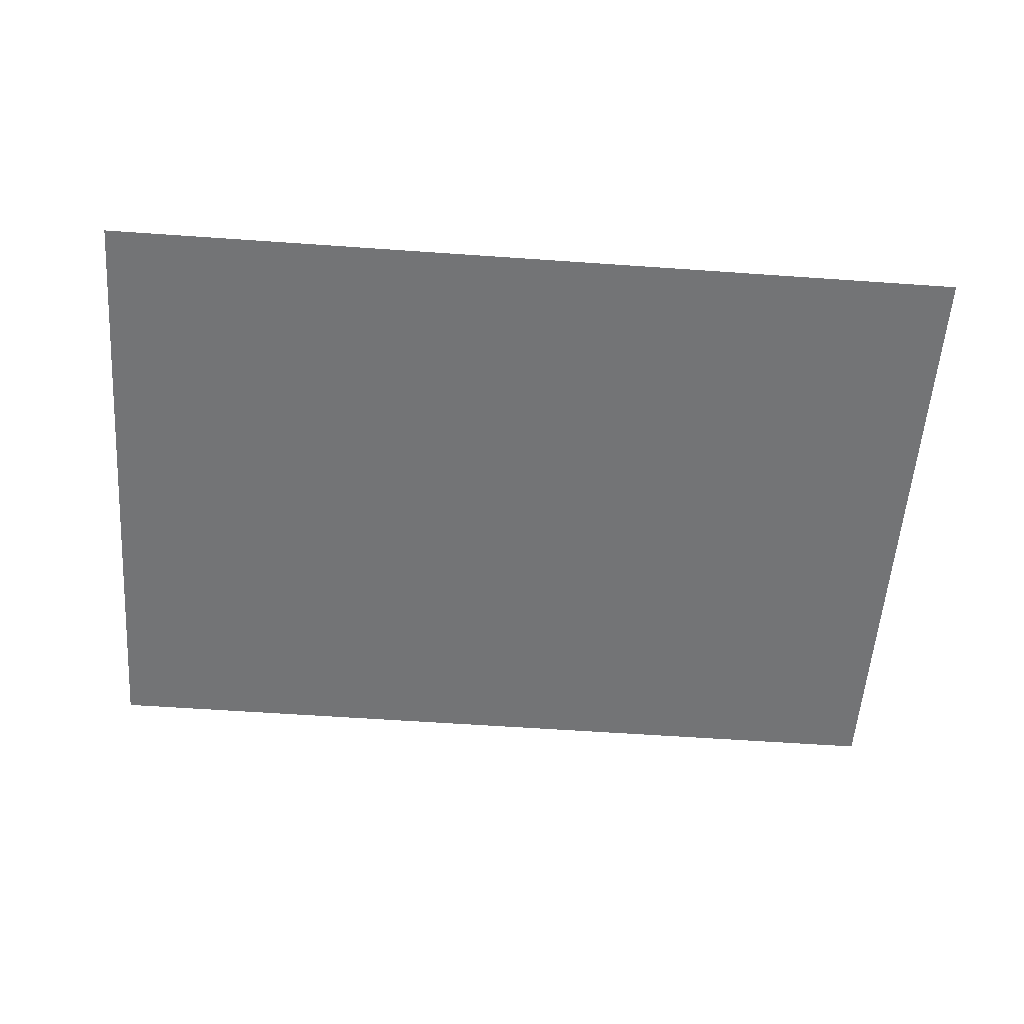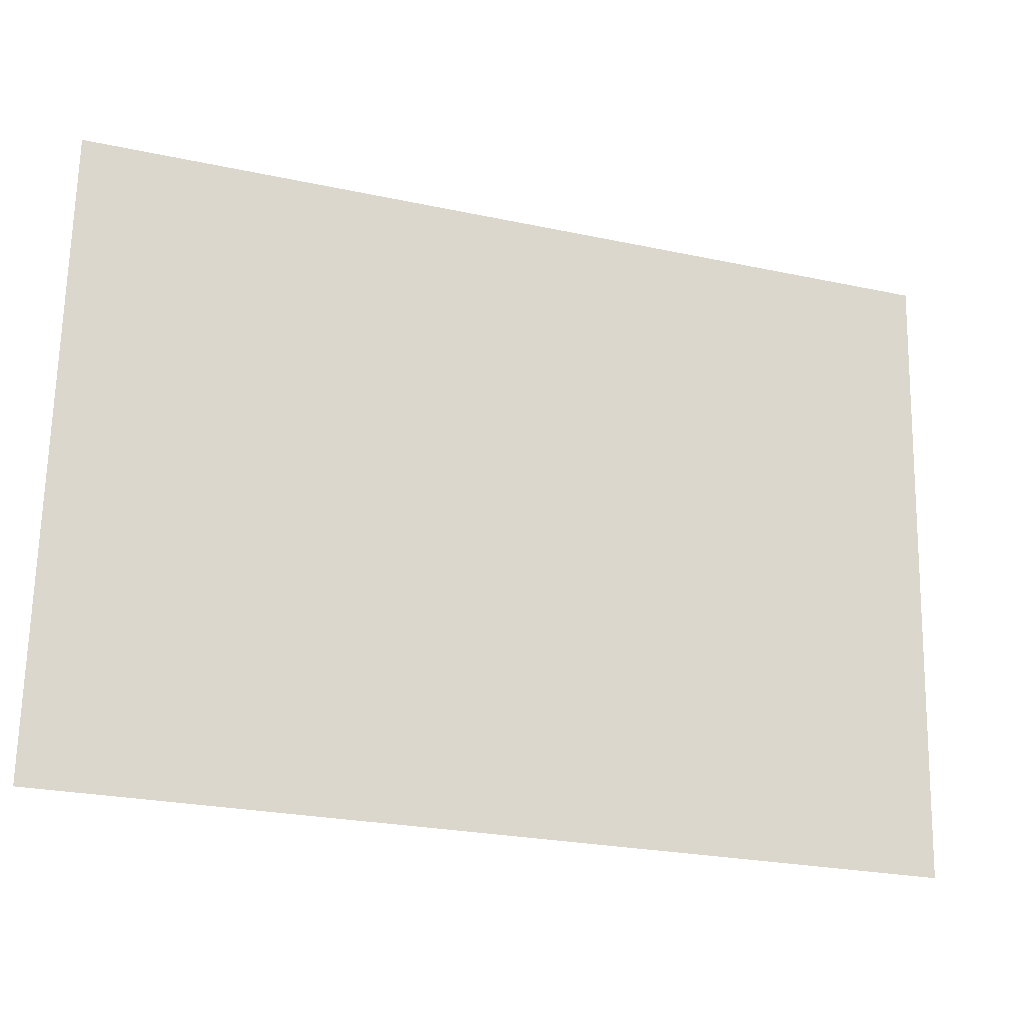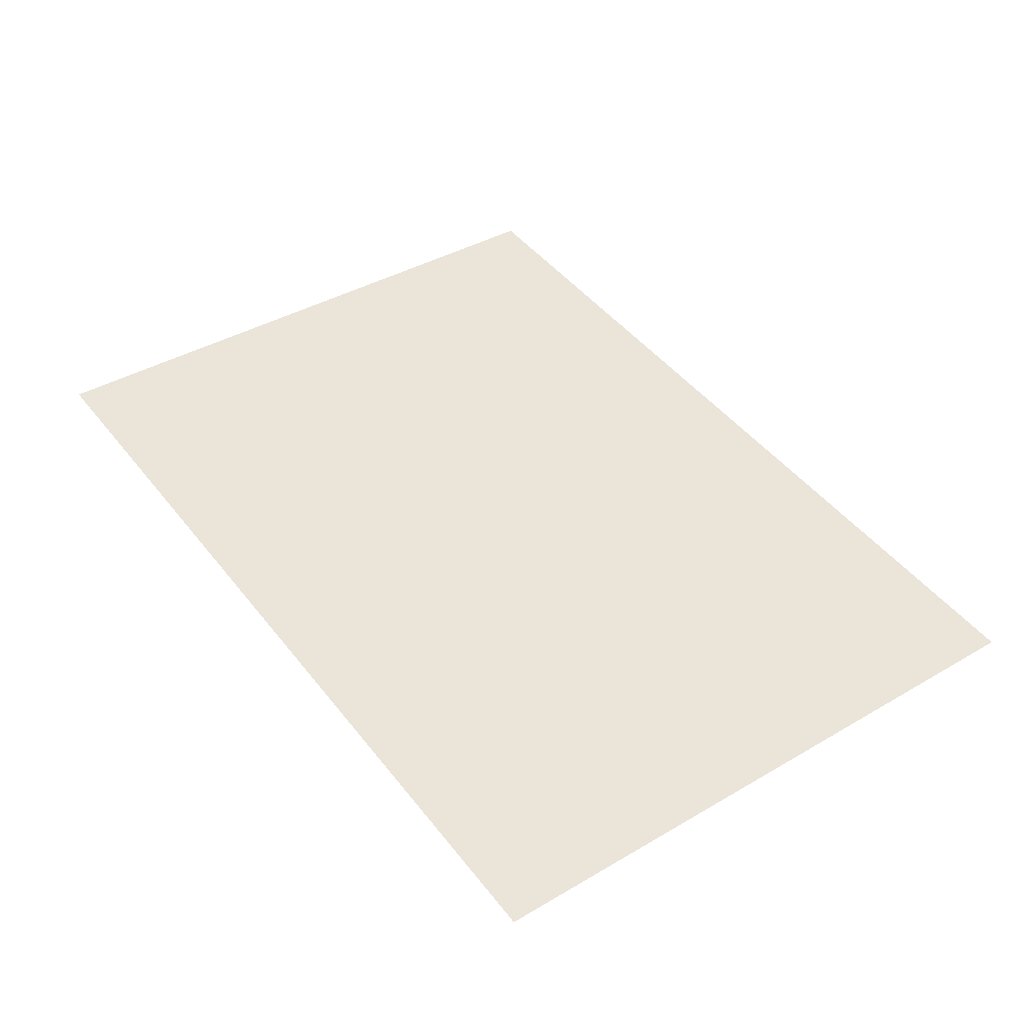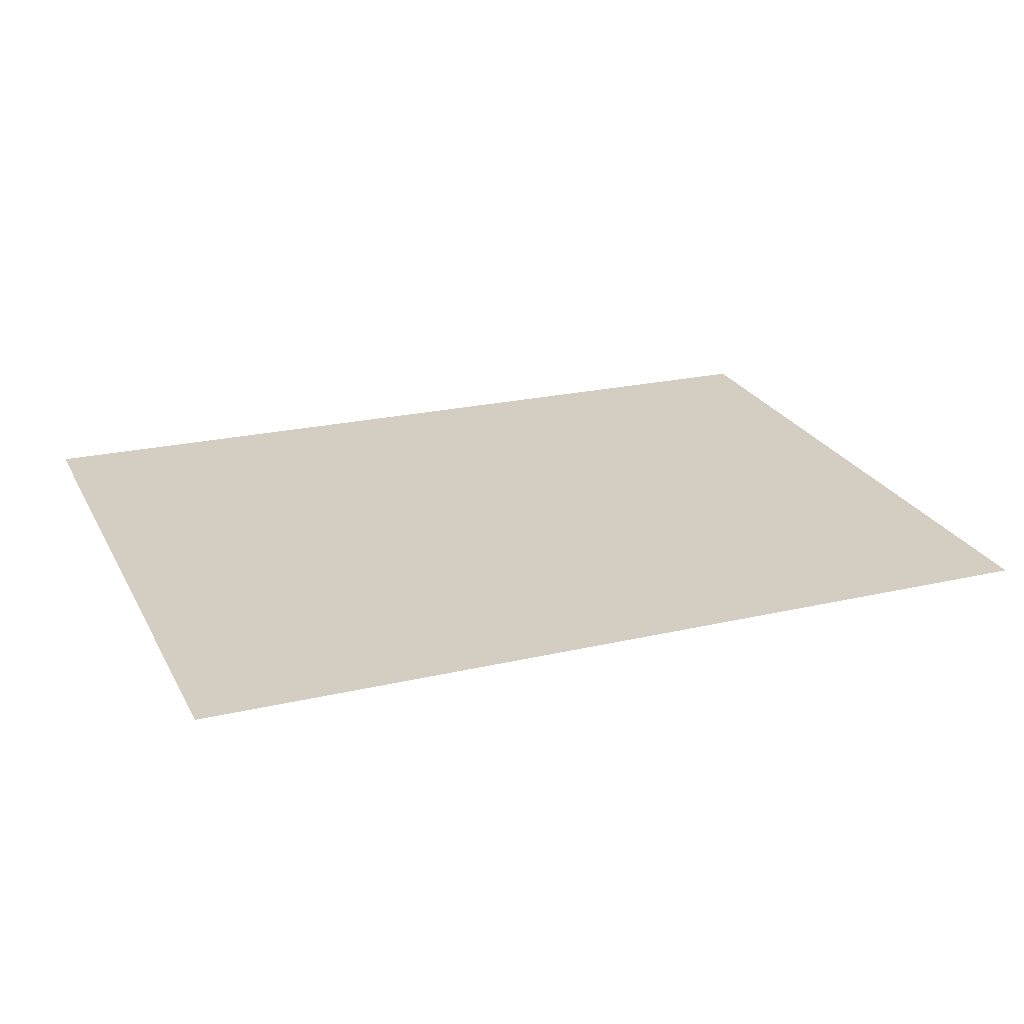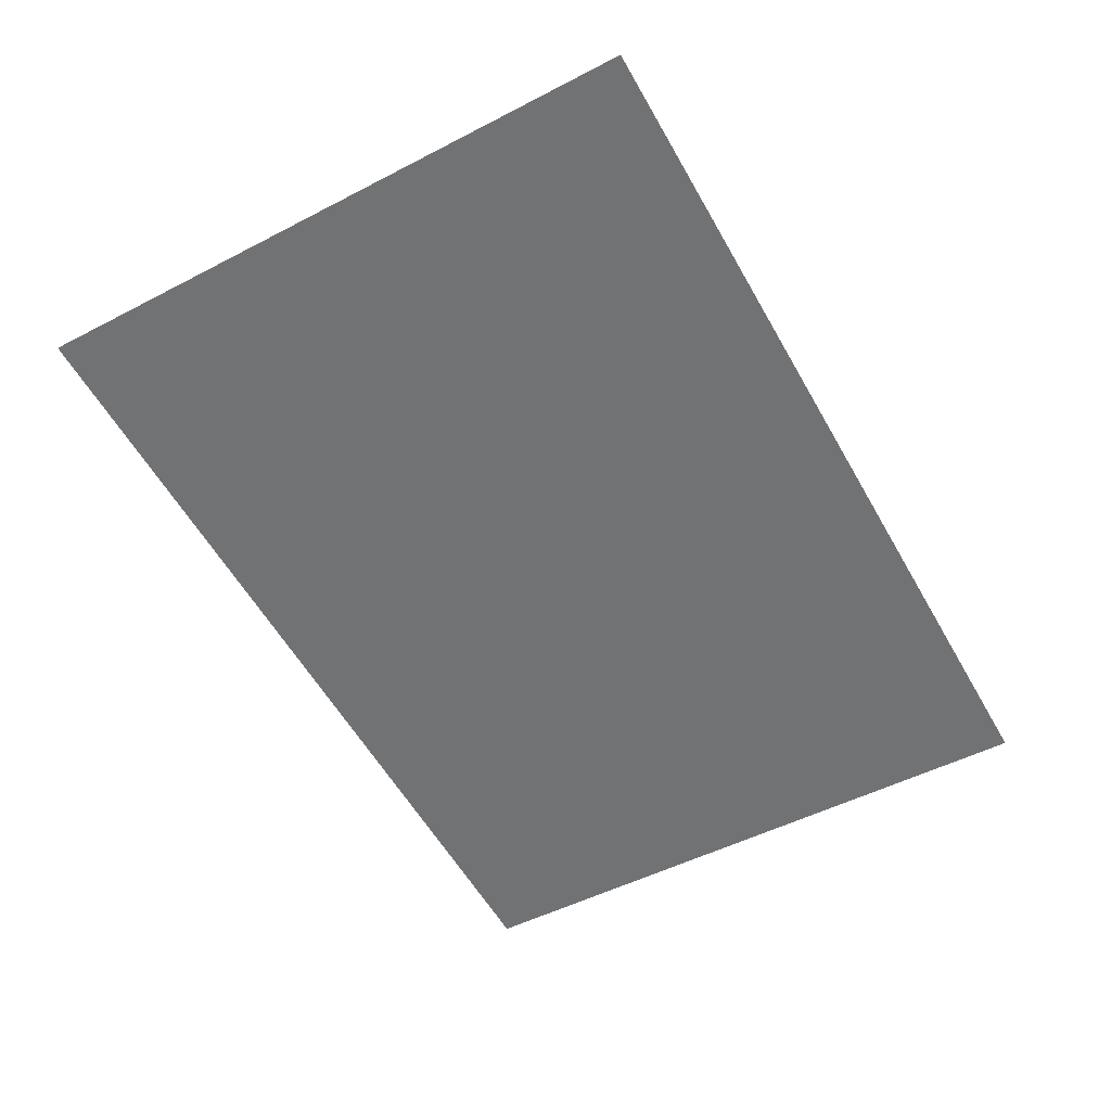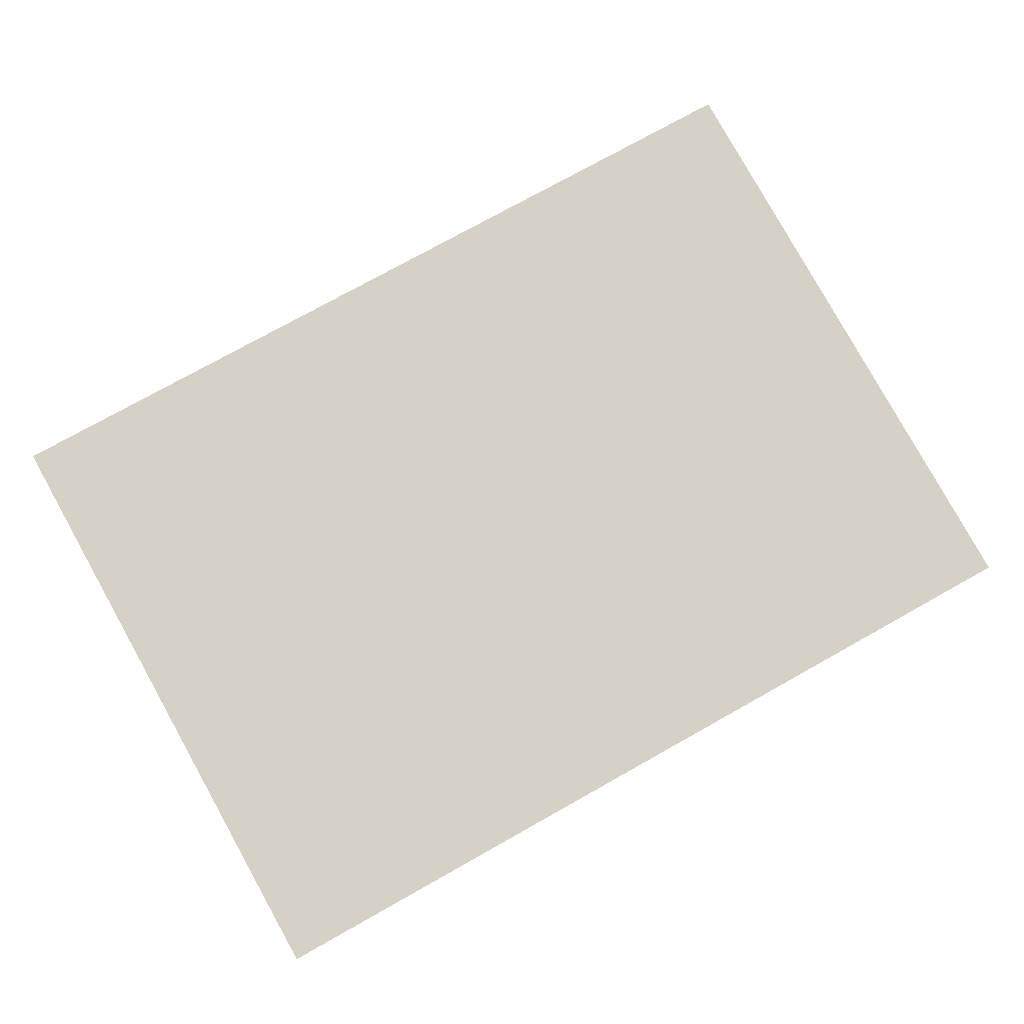
<metadata>
{"format":"obj","ext":"obj","renderer":"f3d","projection":"perspective","resolution":1024,"background":"white","views":[{"elev":-59.7,"azim":-4.1,"up":"+Z"},{"elev":-24.8,"azim":-19.3,"up":"+Y"},{"elev":46.0,"azim":-125.7,"up":"+Z"},{"elev":21.5,"azim":-22.7,"up":"+Z"},{"elev":-57.6,"azim":-60.6,"up":"+Z"},{"elev":76.3,"azim":-29.2,"up":"+Z"}]}
</metadata>
<code>
o PinCab_Back
v -1.116 0.7622 -0.04172
v 0.155 0.7622 -0.04172
v 0.155 1.669 0.0152
v -1.116 1.669 0.0152
f 3 2 1
f 4 3 1

</code>
